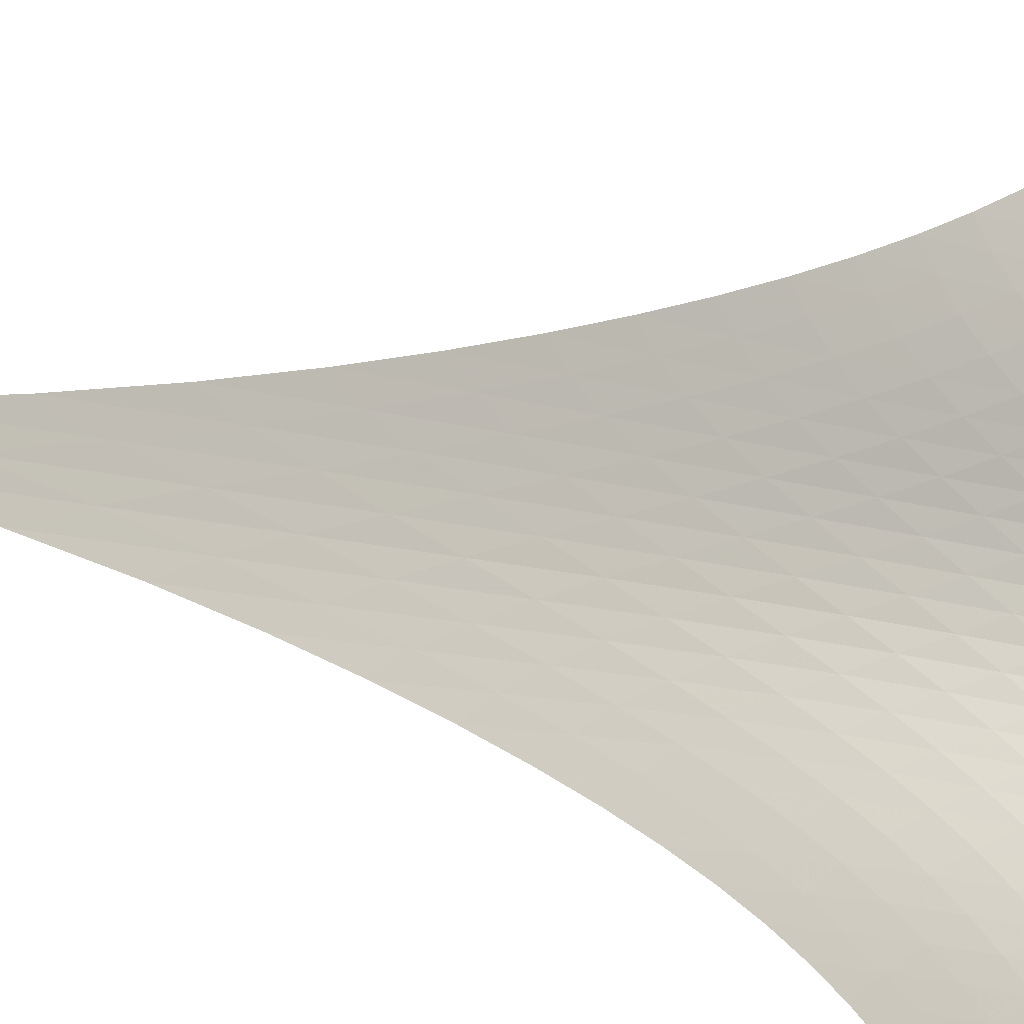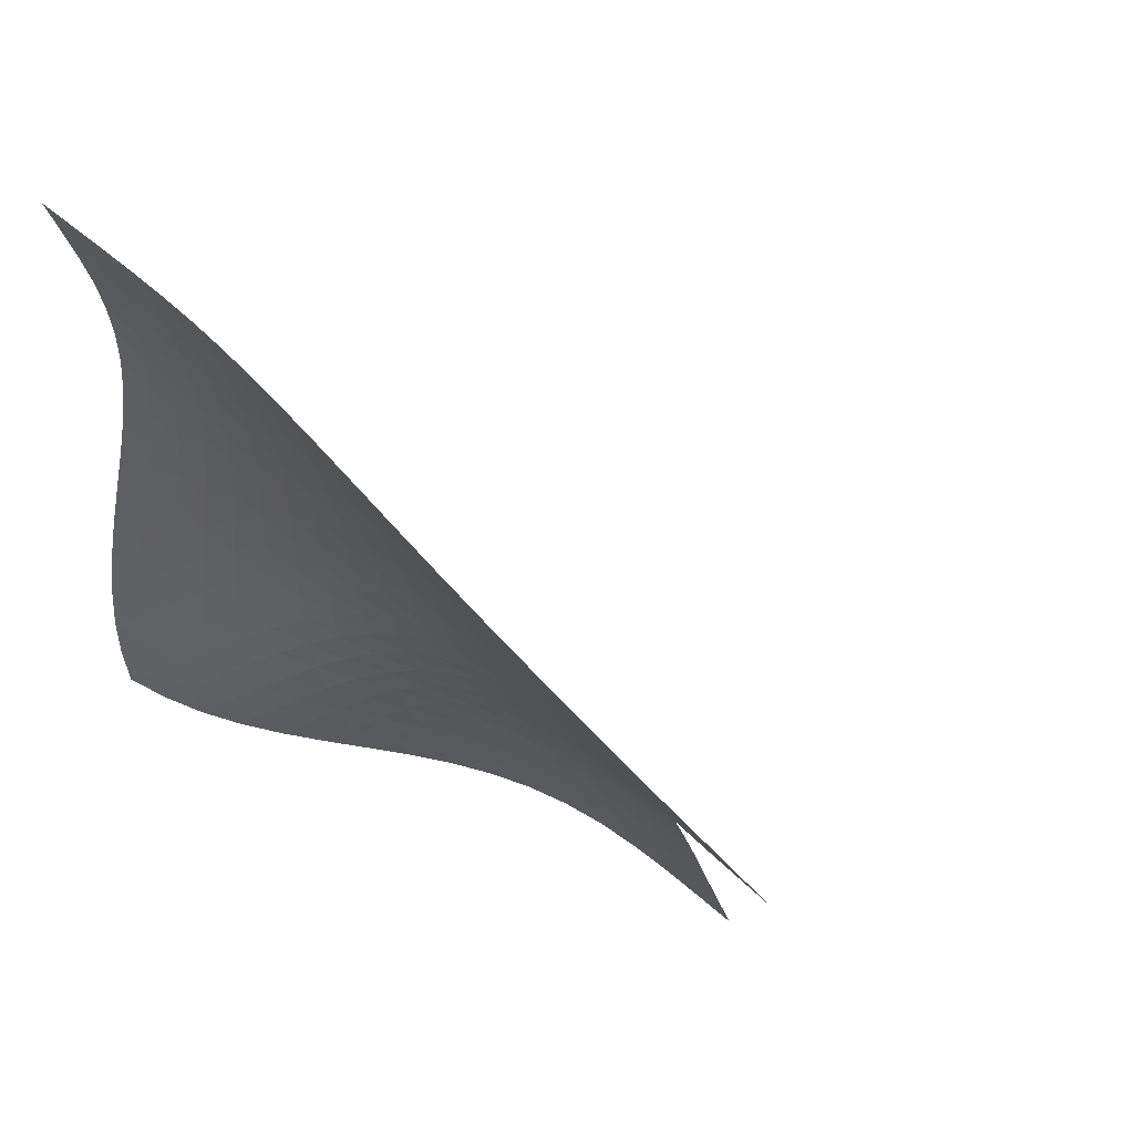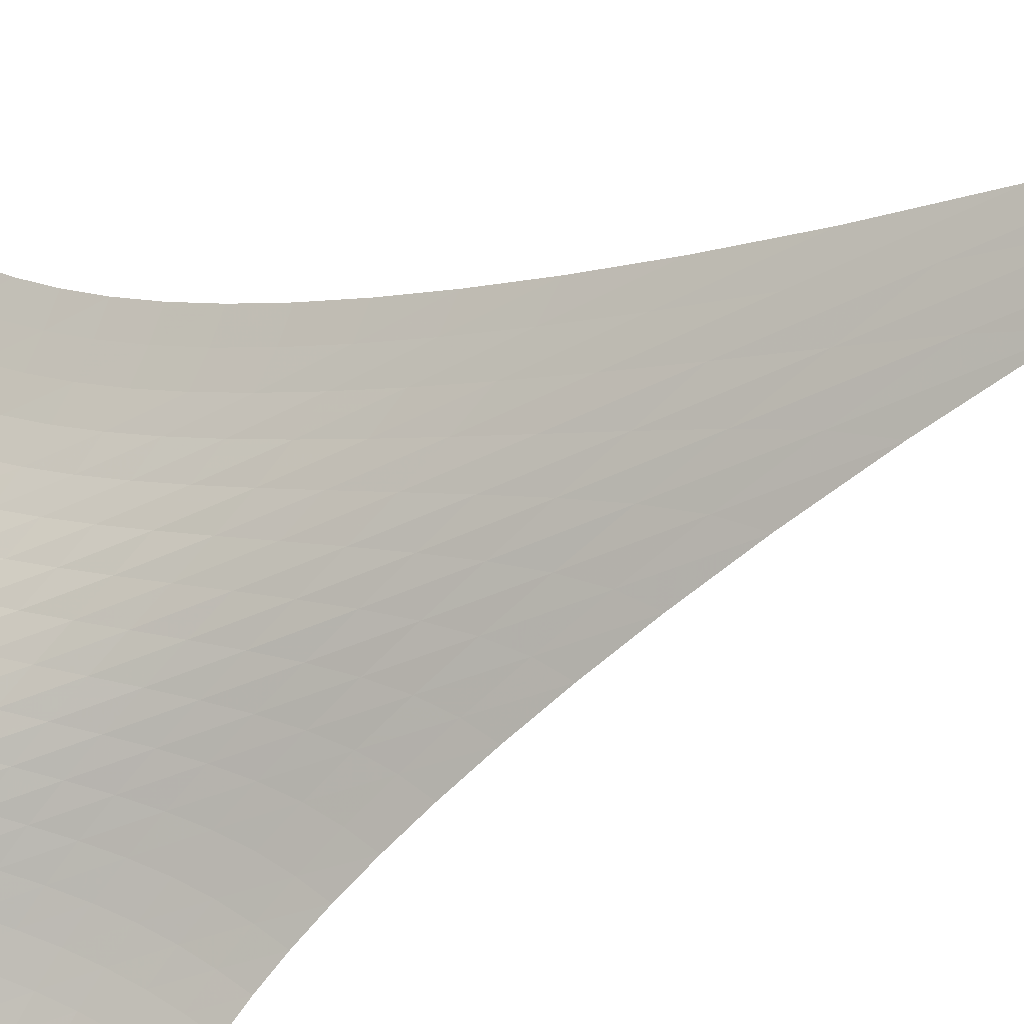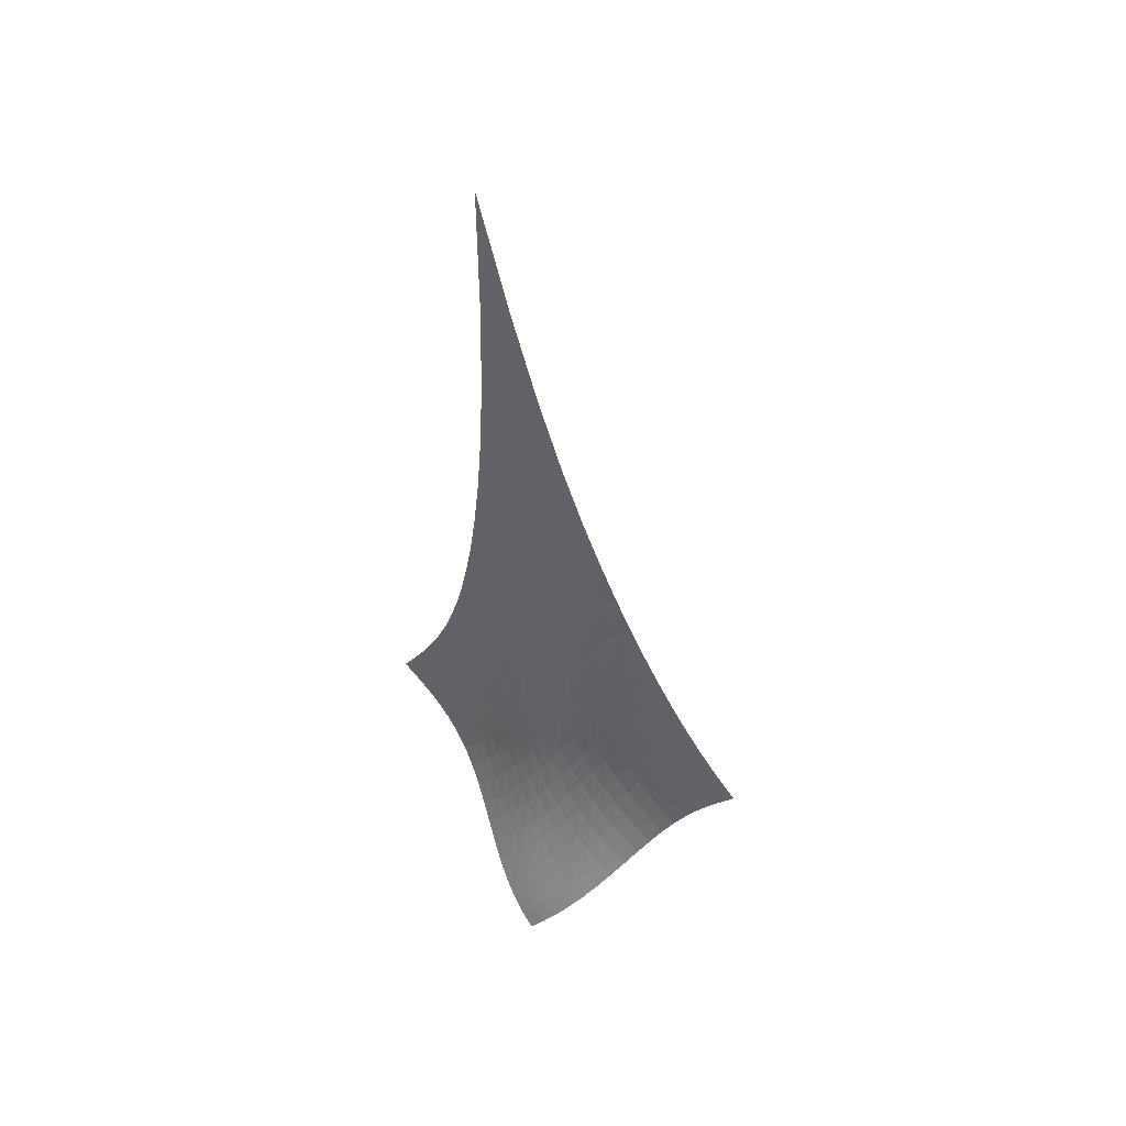
<metadata>
{"format":"obj","ext":"obj","renderer":"f3d","projection":"perspective","resolution":1024,"background":"white","views":[{"elev":33.4,"azim":-71.8,"up":"+Z"},{"elev":-0.3,"azim":161.5,"up":"+Z"},{"elev":-57.7,"azim":112.7,"up":"+Z"},{"elev":37.2,"azim":166.5,"up":"+Y"}]}
</metadata>
<code>
v -6.516 -0.1084 6.516
v -4.392 -30.44 17.15
v -17.15 -30.44 4.392
v -8.673 -41.25 8.673
v -16.73 -29.81 4.765
v -16.31 -29.14 5.132
v -15.87 -28.41 5.48
v -15.43 -27.6 5.797
v -14.96 -26.69 6.078
v -14.47 -25.66 6.32
v -13.96 -24.51 6.524
v -13.4 -23.21 6.694
v -12.81 -21.75 6.832
v -12.17 -20.07 6.941
v -11.47 -18.14 7.021
v -10.7 -15.87 7.069
v -9.847 -13.14 7.07
v -8.882 -9.756 7.002
v -7.774 -5.456 6.826
v -6.826 -5.456 7.774
v -7.002 -9.756 8.882
v -7.07 -13.14 9.847
v -7.069 -15.87 10.7
v -7.021 -18.14 11.47
v -6.941 -20.07 12.17
v -6.832 -21.75 12.81
v -6.694 -23.21 13.4
v -6.524 -24.51 13.96
v -6.32 -25.66 14.47
v -6.078 -26.69 14.96
v -5.797 -27.6 15.43
v -5.48 -28.41 15.87
v -5.132 -29.14 16.31
v -4.765 -29.81 16.73
v -4.848 -31 16.74
v -5.296 -31.57 16.32
v -5.721 -32.17 15.91
v -6.109 -32.82 15.49
v -6.45 -33.5 15.05
v -6.737 -34.22 14.58
v -6.968 -34.97 14.07
v -7.149 -35.73 13.52
v -7.29 -36.49 12.94
v -7.41 -37.24 12.32
v -7.526 -37.98 11.68
v -7.661 -38.69 11.03
v -7.833 -39.38 10.38
v -8.056 -40.03 9.761
v -8.339 -40.66 9.188
v -9.188 -40.66 8.339
v -9.761 -40.03 8.056
v -10.38 -39.38 7.833
v -11.03 -38.69 7.661
v -11.68 -37.98 7.526
v -12.32 -37.24 7.41
v -12.94 -36.49 7.29
v -13.52 -35.73 7.149
v -14.07 -34.97 6.968
v -14.58 -34.22 6.737
v -15.05 -33.5 6.45
v -15.49 -32.82 6.109
v -15.91 -32.17 5.721
v -16.32 -31.57 5.296
v -16.74 -31 4.848
v -7.731 -8.504 7.731
v -8.652 -11.67 7.731
v -9.506 -14.44 7.699
v -10.29 -16.82 7.636
v -11.02 -18.89 7.55
v -11.69 -20.7 7.444
v -12.32 -22.31 7.319
v -12.91 -23.74 7.171
v -13.47 -25.02 6.996
v -13.99 -26.17 6.788
v -14.49 -27.2 6.545
v -14.97 -28.12 6.263
v -15.43 -28.95 5.944
v -15.88 -29.69 5.594
v -16.31 -30.36 5.224
v -7.731 -11.67 8.652
v -8.494 -13.88 8.494
v -9.239 -16.04 8.357
v -9.949 -18.04 8.223
v -10.62 -19.85 8.087
v -11.26 -21.5 7.947
v -11.87 -23.01 7.798
v -12.44 -24.37 7.635
v -12.99 -25.62 7.45
v -13.52 -26.75 7.239
v -14.03 -27.77 6.994
v -14.52 -28.69 6.713
v -14.99 -29.52 6.395
v -15.45 -30.27 6.045
v -15.89 -30.94 5.674
v -7.699 -14.44 9.506
v -8.357 -16.04 9.239
v -9.014 -17.73 9.014
v -9.653 -19.39 8.81
v -10.27 -20.97 8.621
v -10.87 -22.45 8.439
v -11.45 -23.84 8.259
v -12 -25.13 8.075
v -12.54 -26.32 7.877
v -13.07 -27.41 7.658
v -13.57 -28.41 7.412
v -14.07 -29.32 7.131
v -14.55 -30.15 6.817
v -15.01 -30.89 6.47
v -15.47 -31.55 6.101
v -7.636 -16.82 10.29
v -8.223 -18.04 9.949
v -8.81 -19.39 9.653
v -9.388 -20.78 9.388
v -9.953 -22.16 9.145
v -10.51 -23.49 8.918
v -11.05 -24.77 8.701
v -11.58 -25.97 8.488
v -12.1 -27.1 8.271
v -12.61 -28.15 8.04
v -13.12 -29.12 7.788
v -13.61 -30.01 7.508
v -14.09 -30.82 7.196
v -14.57 -31.55 6.854
v -15.03 -32.21 6.488
v -7.55 -18.89 11.02
v -8.087 -19.85 10.62
v -8.621 -20.97 10.27
v -9.145 -22.16 9.953
v -9.659 -23.37 9.659
v -10.17 -24.57 9.385
v -10.67 -25.74 9.126
v -11.17 -26.87 8.877
v -11.67 -27.94 8.633
v -12.16 -28.95 8.383
v -12.65 -29.88 8.12
v -13.14 -30.75 7.837
v -13.62 -31.55 7.526
v -14.1 -32.26 7.188
v -14.58 -32.91 6.826
v -7.444 -20.7 11.69
v -7.947 -21.5 11.26
v -8.439 -22.45 10.87
v -8.918 -23.49 10.51
v -9.385 -24.57 10.17
v -9.845 -25.67 9.845
v -10.3 -26.75 9.541
v -10.77 -27.8 9.251
v -11.23 -28.81 8.97
v -11.7 -29.78 8.694
v -12.18 -30.68 8.412
v -12.66 -31.52 8.118
v -13.13 -32.3 7.804
v -13.61 -33.01 7.467
v -14.1 -33.64 7.109
v -7.319 -22.31 12.32
v -7.798 -23.01 11.87
v -8.259 -23.84 11.45
v -8.701 -24.77 11.05
v -9.126 -25.74 10.67
v -9.541 -26.75 10.3
v -9.955 -27.75 9.955
v -10.37 -28.74 9.619
v -10.8 -29.7 9.296
v -11.24 -30.62 8.982
v -11.69 -31.5 8.672
v -12.15 -32.32 8.359
v -12.62 -33.08 8.034
v -13.1 -33.77 7.693
v -13.58 -34.39 7.336
v -7.171 -23.74 12.91
v -7.635 -24.37 12.44
v -8.075 -25.13 12
v -8.488 -25.97 11.58
v -8.877 -26.87 11.17
v -9.251 -27.8 10.77
v -9.619 -28.74 10.37
v -9.991 -29.68 9.991
v -10.38 -30.59 9.621
v -10.78 -31.47 9.264
v -11.2 -32.32 8.916
v -11.63 -33.11 8.573
v -12.09 -33.86 8.229
v -12.55 -34.54 7.877
v -13.03 -35.16 7.516
v -6.996 -25.02 13.47
v -7.45 -25.62 12.99
v -7.877 -26.32 12.54
v -8.271 -27.1 12.1
v -8.633 -27.94 11.67
v -8.97 -28.81 11.23
v -9.296 -29.7 10.8
v -9.621 -30.59 10.38
v -9.958 -31.46 9.958
v -10.31 -32.31 9.552
v -10.7 -33.13 9.16
v -11.1 -33.91 8.778
v -11.53 -34.63 8.404
v -11.98 -35.31 8.033
v -12.45 -35.92 7.662
v -6.788 -26.17 13.99
v -7.239 -26.75 13.52
v -7.658 -27.41 13.07
v -8.04 -28.15 12.61
v -8.383 -28.95 12.16
v -8.694 -29.78 11.7
v -8.982 -30.62 11.24
v -9.264 -31.47 10.78
v -9.552 -32.31 10.31
v -9.861 -33.13 9.861
v -10.2 -33.93 9.419
v -10.56 -34.68 8.992
v -10.96 -35.4 8.58
v -11.39 -36.06 8.18
v -11.84 -36.67 7.791
v -6.545 -27.2 14.49
v -6.994 -27.77 14.03
v -7.412 -28.41 13.57
v -7.788 -29.12 13.12
v -8.12 -29.88 12.65
v -8.412 -30.68 12.18
v -8.672 -31.5 11.69
v -8.916 -32.32 11.2
v -9.16 -33.13 10.7
v -9.419 -33.93 10.2
v -9.706 -34.7 9.706
v -10.03 -35.44 9.23
v -10.39 -36.14 8.774
v -10.79 -36.8 8.338
v -11.22 -37.41 7.923
v -6.263 -28.12 14.97
v -6.713 -28.69 14.52
v -7.131 -29.32 14.07
v -7.508 -30.01 13.61
v -7.837 -30.75 13.14
v -8.118 -31.52 12.66
v -8.359 -32.32 12.15
v -8.573 -33.11 11.63
v -8.778 -33.91 11.1
v -8.992 -34.68 10.56
v -9.23 -35.44 10.03
v -9.505 -36.16 9.505
v -9.823 -36.85 9.002
v -10.19 -37.51 8.526
v -10.59 -38.12 8.08
v -5.944 -28.95 15.43
v -6.395 -29.52 14.99
v -6.817 -30.15 14.55
v -7.196 -30.82 14.09
v -7.526 -31.55 13.62
v -7.804 -32.3 13.13
v -8.034 -33.08 12.62
v -8.229 -33.86 12.09
v -8.404 -34.63 11.53
v -8.58 -35.4 10.96
v -8.774 -36.14 10.39
v -9.002 -36.85 9.823
v -9.276 -37.54 9.276
v -9.599 -38.19 8.758
v -9.971 -38.8 8.278
v -5.594 -29.69 15.88
v -6.045 -30.27 15.45
v -6.47 -30.89 15.01
v -6.854 -31.55 14.57
v -7.188 -32.26 14.1
v -7.467 -33.01 13.61
v -7.693 -33.77 13.1
v -7.877 -34.54 12.55
v -8.033 -35.31 11.98
v -8.18 -36.06 11.39
v -8.338 -36.8 10.79
v -8.526 -37.51 10.19
v -8.758 -38.19 9.599
v -9.043 -38.83 9.043
v -9.381 -39.45 8.529
v -5.224 -30.36 16.31
v -5.674 -30.94 15.89
v -6.101 -31.55 15.47
v -6.488 -32.21 15.03
v -6.826 -32.91 14.58
v -7.109 -33.64 14.1
v -7.336 -34.39 13.58
v -7.516 -35.16 13.03
v -7.662 -35.92 12.45
v -7.791 -36.67 11.84
v -7.923 -37.41 11.22
v -8.08 -38.12 10.59
v -8.278 -38.8 9.971
v -8.529 -39.45 9.381
v -8.836 -40.06 8.836
f 289 49 4
f 289 4 50
f 5 79 64
f 5 64 3
f 79 94 63
f 79 63 64
f 94 109 62
f 94 62 63
f 109 124 61
f 109 61 62
f 124 139 60
f 124 60 61
f 139 154 59
f 139 59 60
f 154 169 58
f 154 58 59
f 169 184 57
f 169 57 58
f 184 199 56
f 184 56 57
f 199 214 55
f 199 55 56
f 214 229 54
f 214 54 55
f 229 244 53
f 229 53 54
f 244 259 52
f 244 52 53
f 259 274 51
f 259 51 52
f 274 289 50
f 274 50 51
f 1 20 65
f 1 65 19
f 19 65 66
f 19 66 18
f 18 66 67
f 18 67 17
f 17 67 68
f 17 68 16
f 16 68 69
f 16 69 15
f 15 69 70
f 15 70 14
f 14 70 71
f 14 71 13
f 13 71 72
f 13 72 12
f 12 72 73
f 12 73 11
f 11 73 74
f 11 74 10
f 10 74 75
f 10 75 9
f 9 75 76
f 9 76 8
f 8 76 77
f 8 77 7
f 7 77 78
f 7 78 6
f 6 78 79
f 6 79 5
f 20 21 80
f 20 80 65
f 65 80 81
f 65 81 66
f 66 81 82
f 66 82 67
f 67 82 83
f 67 83 68
f 68 83 84
f 68 84 69
f 69 84 85
f 69 85 70
f 70 85 86
f 70 86 71
f 71 86 87
f 71 87 72
f 72 87 88
f 72 88 73
f 73 88 89
f 73 89 74
f 74 89 90
f 74 90 75
f 75 90 91
f 75 91 76
f 76 91 92
f 76 92 77
f 77 92 93
f 77 93 78
f 78 93 94
f 78 94 79
f 21 22 95
f 21 95 80
f 80 95 96
f 80 96 81
f 81 96 97
f 81 97 82
f 82 97 98
f 82 98 83
f 83 98 99
f 83 99 84
f 84 99 100
f 84 100 85
f 85 100 101
f 85 101 86
f 86 101 102
f 86 102 87
f 87 102 103
f 87 103 88
f 88 103 104
f 88 104 89
f 89 104 105
f 89 105 90
f 90 105 106
f 90 106 91
f 91 106 107
f 91 107 92
f 92 107 108
f 92 108 93
f 93 108 109
f 93 109 94
f 22 23 110
f 22 110 95
f 95 110 111
f 95 111 96
f 96 111 112
f 96 112 97
f 97 112 113
f 97 113 98
f 98 113 114
f 98 114 99
f 99 114 115
f 99 115 100
f 100 115 116
f 100 116 101
f 101 116 117
f 101 117 102
f 102 117 118
f 102 118 103
f 103 118 119
f 103 119 104
f 104 119 120
f 104 120 105
f 105 120 121
f 105 121 106
f 106 121 122
f 106 122 107
f 107 122 123
f 107 123 108
f 108 123 124
f 108 124 109
f 23 24 125
f 23 125 110
f 110 125 126
f 110 126 111
f 111 126 127
f 111 127 112
f 112 127 128
f 112 128 113
f 113 128 129
f 113 129 114
f 114 129 130
f 114 130 115
f 115 130 131
f 115 131 116
f 116 131 132
f 116 132 117
f 117 132 133
f 117 133 118
f 118 133 134
f 118 134 119
f 119 134 135
f 119 135 120
f 120 135 136
f 120 136 121
f 121 136 137
f 121 137 122
f 122 137 138
f 122 138 123
f 123 138 139
f 123 139 124
f 24 25 140
f 24 140 125
f 125 140 141
f 125 141 126
f 126 141 142
f 126 142 127
f 127 142 143
f 127 143 128
f 128 143 144
f 128 144 129
f 129 144 145
f 129 145 130
f 130 145 146
f 130 146 131
f 131 146 147
f 131 147 132
f 132 147 148
f 132 148 133
f 133 148 149
f 133 149 134
f 134 149 150
f 134 150 135
f 135 150 151
f 135 151 136
f 136 151 152
f 136 152 137
f 137 152 153
f 137 153 138
f 138 153 154
f 138 154 139
f 25 26 155
f 25 155 140
f 140 155 156
f 140 156 141
f 141 156 157
f 141 157 142
f 142 157 158
f 142 158 143
f 143 158 159
f 143 159 144
f 144 159 160
f 144 160 145
f 145 160 161
f 145 161 146
f 146 161 162
f 146 162 147
f 147 162 163
f 147 163 148
f 148 163 164
f 148 164 149
f 149 164 165
f 149 165 150
f 150 165 166
f 150 166 151
f 151 166 167
f 151 167 152
f 152 167 168
f 152 168 153
f 153 168 169
f 153 169 154
f 26 27 170
f 26 170 155
f 155 170 171
f 155 171 156
f 156 171 172
f 156 172 157
f 157 172 173
f 157 173 158
f 158 173 174
f 158 174 159
f 159 174 175
f 159 175 160
f 160 175 176
f 160 176 161
f 161 176 177
f 161 177 162
f 162 177 178
f 162 178 163
f 163 178 179
f 163 179 164
f 164 179 180
f 164 180 165
f 165 180 181
f 165 181 166
f 166 181 182
f 166 182 167
f 167 182 183
f 167 183 168
f 168 183 184
f 168 184 169
f 27 28 185
f 27 185 170
f 170 185 186
f 170 186 171
f 171 186 187
f 171 187 172
f 172 187 188
f 172 188 173
f 173 188 189
f 173 189 174
f 174 189 190
f 174 190 175
f 175 190 191
f 175 191 176
f 176 191 192
f 176 192 177
f 177 192 193
f 177 193 178
f 178 193 194
f 178 194 179
f 179 194 195
f 179 195 180
f 180 195 196
f 180 196 181
f 181 196 197
f 181 197 182
f 182 197 198
f 182 198 183
f 183 198 199
f 183 199 184
f 28 29 200
f 28 200 185
f 185 200 201
f 185 201 186
f 186 201 202
f 186 202 187
f 187 202 203
f 187 203 188
f 188 203 204
f 188 204 189
f 189 204 205
f 189 205 190
f 190 205 206
f 190 206 191
f 191 206 207
f 191 207 192
f 192 207 208
f 192 208 193
f 193 208 209
f 193 209 194
f 194 209 210
f 194 210 195
f 195 210 211
f 195 211 196
f 196 211 212
f 196 212 197
f 197 212 213
f 197 213 198
f 198 213 214
f 198 214 199
f 29 30 215
f 29 215 200
f 200 215 216
f 200 216 201
f 201 216 217
f 201 217 202
f 202 217 218
f 202 218 203
f 203 218 219
f 203 219 204
f 204 219 220
f 204 220 205
f 205 220 221
f 205 221 206
f 206 221 222
f 206 222 207
f 207 222 223
f 207 223 208
f 208 223 224
f 208 224 209
f 209 224 225
f 209 225 210
f 210 225 226
f 210 226 211
f 211 226 227
f 211 227 212
f 212 227 228
f 212 228 213
f 213 228 229
f 213 229 214
f 30 31 230
f 30 230 215
f 215 230 231
f 215 231 216
f 216 231 232
f 216 232 217
f 217 232 233
f 217 233 218
f 218 233 234
f 218 234 219
f 219 234 235
f 219 235 220
f 220 235 236
f 220 236 221
f 221 236 237
f 221 237 222
f 222 237 238
f 222 238 223
f 223 238 239
f 223 239 224
f 224 239 240
f 224 240 225
f 225 240 241
f 225 241 226
f 226 241 242
f 226 242 227
f 227 242 243
f 227 243 228
f 228 243 244
f 228 244 229
f 31 32 245
f 31 245 230
f 230 245 246
f 230 246 231
f 231 246 247
f 231 247 232
f 232 247 248
f 232 248 233
f 233 248 249
f 233 249 234
f 234 249 250
f 234 250 235
f 235 250 251
f 235 251 236
f 236 251 252
f 236 252 237
f 237 252 253
f 237 253 238
f 238 253 254
f 238 254 239
f 239 254 255
f 239 255 240
f 240 255 256
f 240 256 241
f 241 256 257
f 241 257 242
f 242 257 258
f 242 258 243
f 243 258 259
f 243 259 244
f 32 33 260
f 32 260 245
f 245 260 261
f 245 261 246
f 246 261 262
f 246 262 247
f 247 262 263
f 247 263 248
f 248 263 264
f 248 264 249
f 249 264 265
f 249 265 250
f 250 265 266
f 250 266 251
f 251 266 267
f 251 267 252
f 252 267 268
f 252 268 253
f 253 268 269
f 253 269 254
f 254 269 270
f 254 270 255
f 255 270 271
f 255 271 256
f 256 271 272
f 256 272 257
f 257 272 273
f 257 273 258
f 258 273 274
f 258 274 259
f 33 34 275
f 33 275 260
f 260 275 276
f 260 276 261
f 261 276 277
f 261 277 262
f 262 277 278
f 262 278 263
f 263 278 279
f 263 279 264
f 264 279 280
f 264 280 265
f 265 280 281
f 265 281 266
f 266 281 282
f 266 282 267
f 267 282 283
f 267 283 268
f 268 283 284
f 268 284 269
f 269 284 285
f 269 285 270
f 270 285 286
f 270 286 271
f 271 286 287
f 271 287 272
f 272 287 288
f 272 288 273
f 273 288 289
f 273 289 274
f 34 2 35
f 34 35 275
f 275 35 36
f 275 36 276
f 276 36 37
f 276 37 277
f 277 37 38
f 277 38 278
f 278 38 39
f 278 39 279
f 279 39 40
f 279 40 280
f 280 40 41
f 280 41 281
f 281 41 42
f 281 42 282
f 282 42 43
f 282 43 283
f 283 43 44
f 283 44 284
f 284 44 45
f 284 45 285
f 285 45 46
f 285 46 286
f 286 46 47
f 286 47 287
f 287 47 48
f 287 48 288
f 288 48 49
f 288 49 289

</code>
